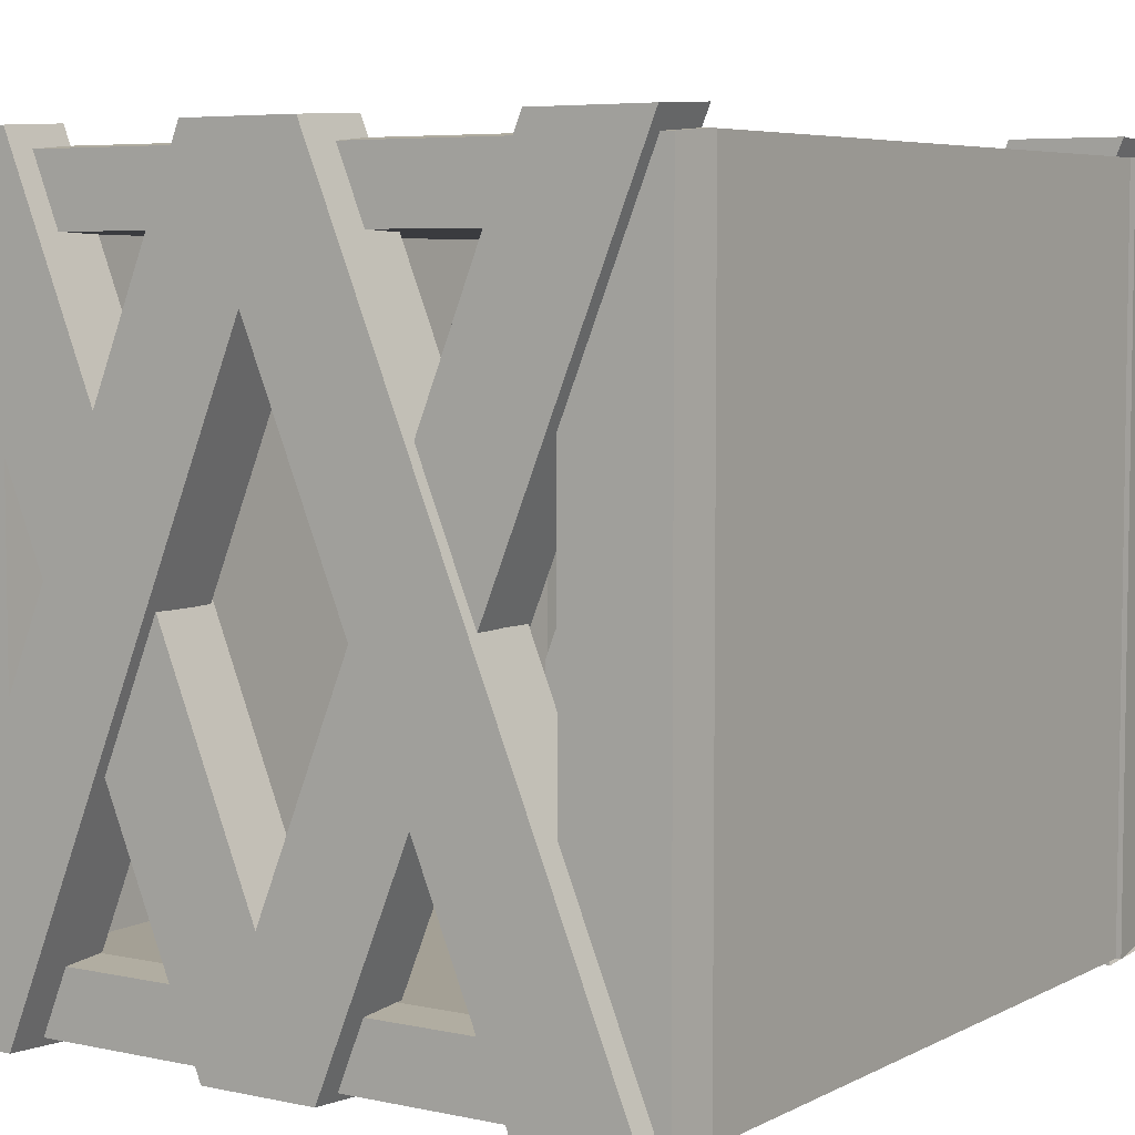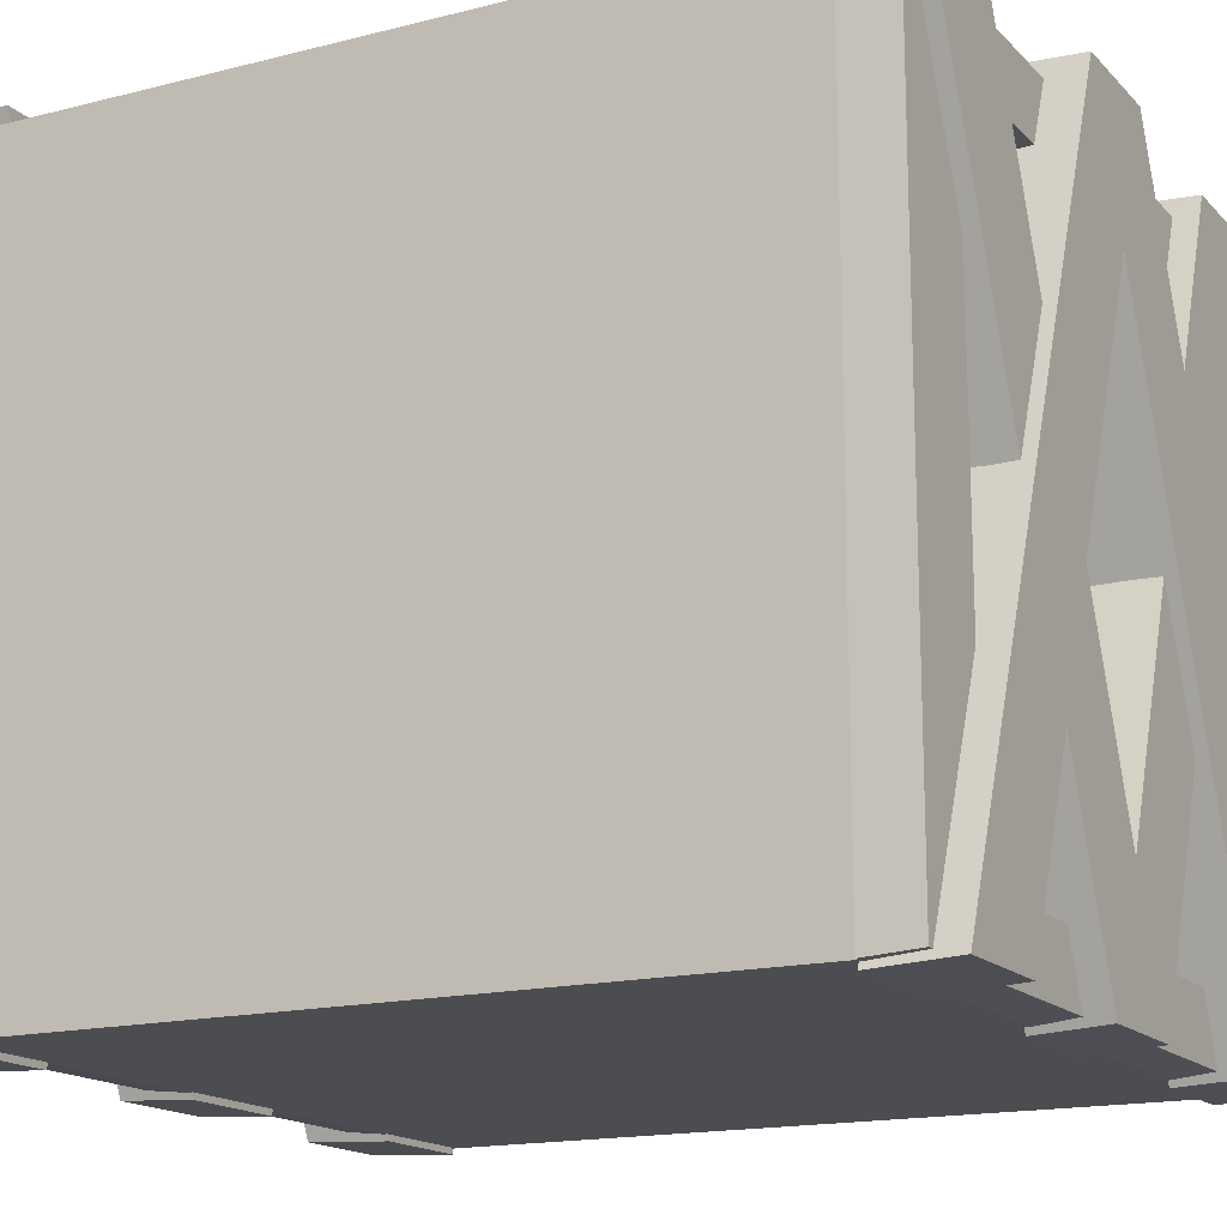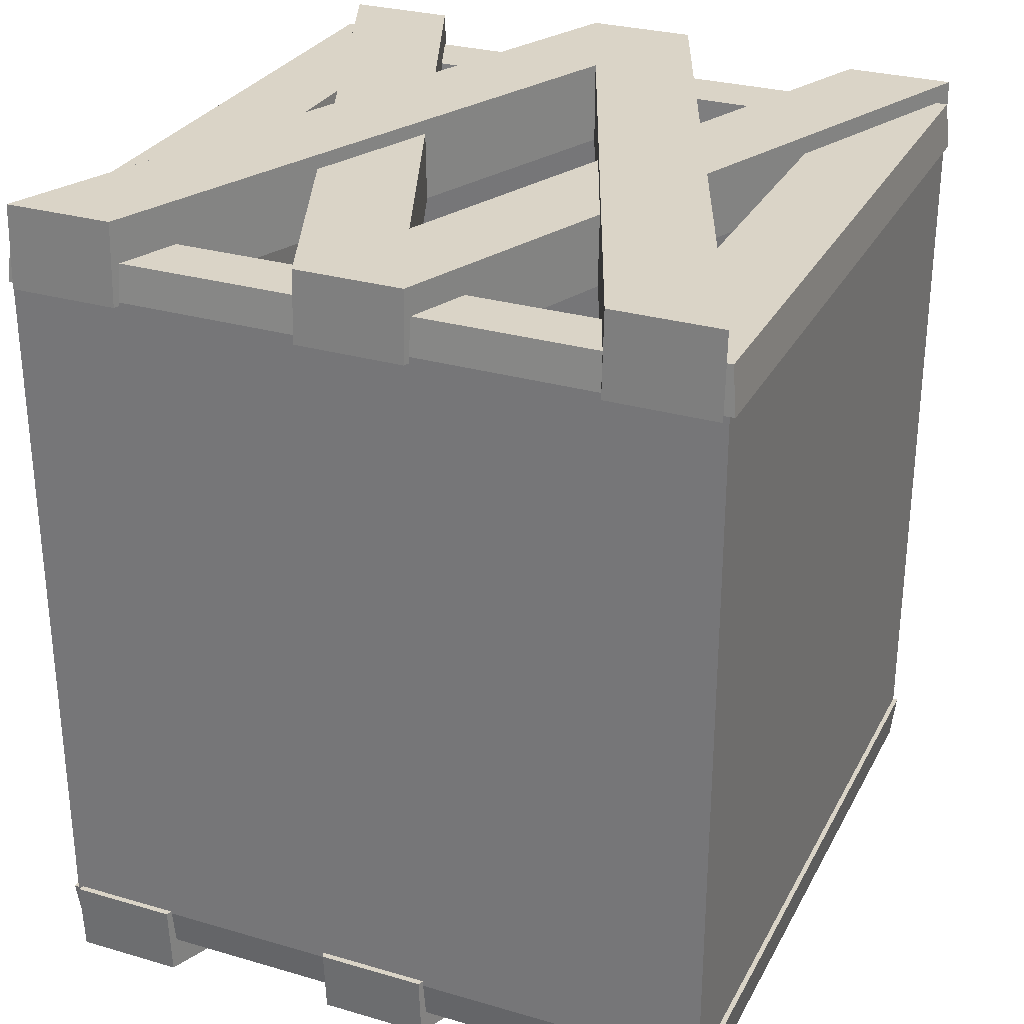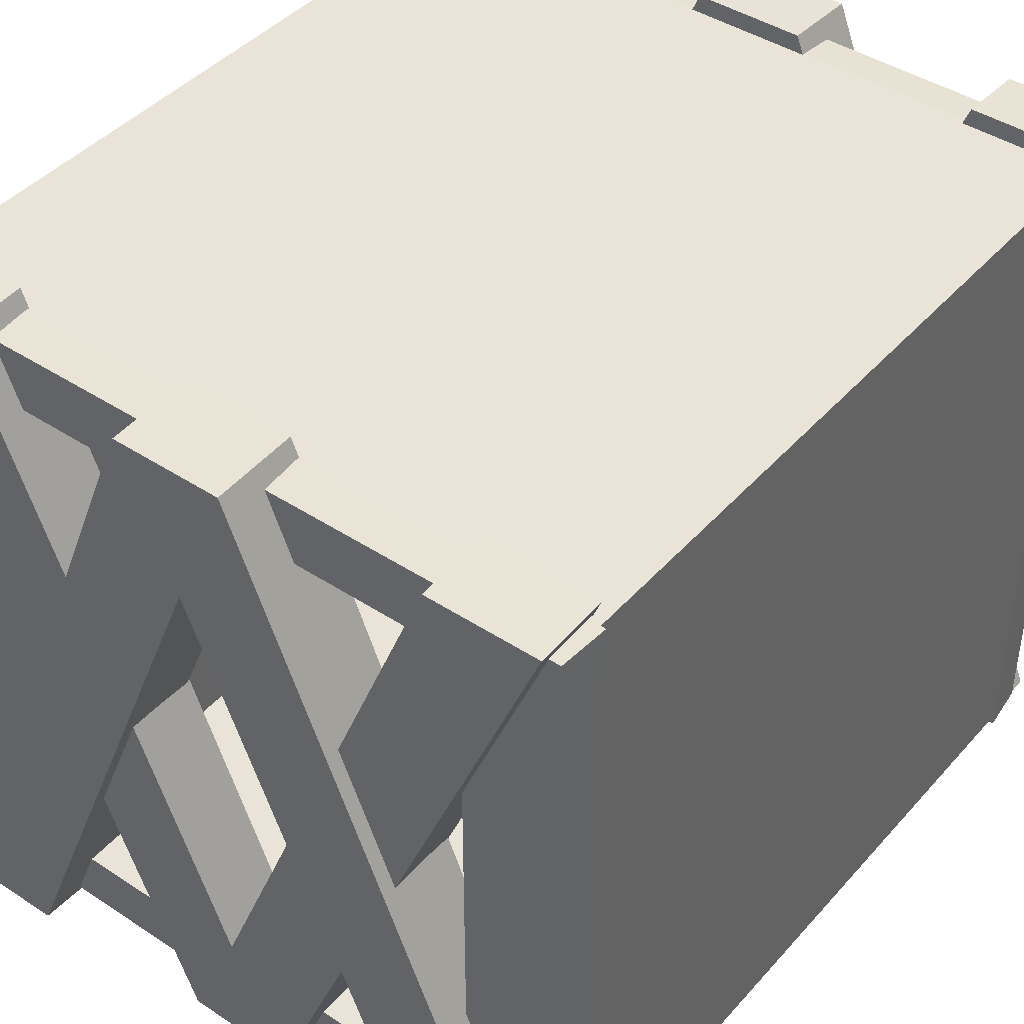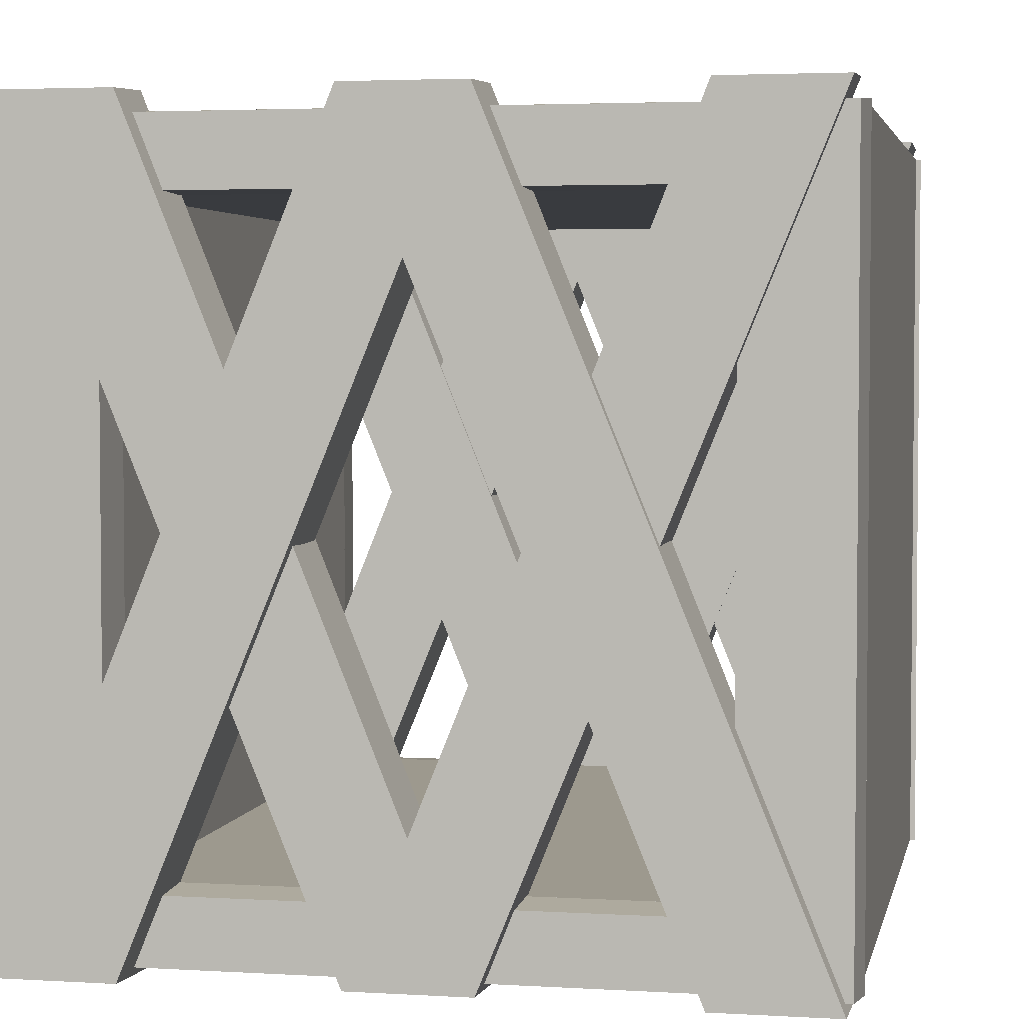
<metadata>
{"format":"obj","ext":"obj","renderer":"f3d","projection":"perspective","resolution":1024,"background":"white","views":[{"elev":5.7,"azim":-146.4,"up":"+Y"},{"elev":-16.1,"azim":117.9,"up":"+Y"},{"elev":28.9,"azim":23.4,"up":"+Z"},{"elev":43.0,"azim":37.9,"up":"+Y"},{"elev":3.4,"azim":-168.5,"up":"+Y"}]}
</metadata>
<code>
o model_2462
v -0.5 1 -0.5
v -0.5 1 0.5
v 0.5 1 0.5
v 0.5 1 -0.5
v 0.5 0 -0.5
v 0.3624 0.09709 -0.5
v 0.3624 0.9029 -0.5
v 0.5 1 -0.5
v -0.5 1 -0.5
v -0.3624 0.9029 -0.5
v -0.3624 0.09709 -0.5
v -0.5 0 -0.5
v -0.5 0 0.5
v -0.3624 0.09709 0.5
v -0.3624 0.9029 0.5
v -0.5 1 0.5
v 0.5 0 -0.5
v 0.5 1 -0.5
v 0.5 1 0.5
v 0.5 0 0.5
v -0.5 0 -0.5
v -0.5 0 0.5
v -0.5 1 0.5
v -0.5 1 -0.5
v 0.5 0 0.5
v 0.3624 0.09709 0.5
v 0.5 1 0.5
v 0.3624 0.9029 0.5
v -0.3624 0.09709 0.5
v 0.3624 0.09709 0.5
v 0.3624 0.09709 -0.5
v -0.3624 0.09709 -0.5
v 0.3624 0.9029 0.5
v 0.3624 0.9029 -0.5
v 0.3624 0.09709 -0.5
v 0.3624 0.09709 0.5
v 0.3624 0.9029 0.5
v -0.3624 0.9029 0.5
v -0.3624 0.9029 -0.5
v 0.3624 0.9029 -0.5
v -0.3624 0.09709 0.5
v -0.3624 0.09709 -0.5
v -0.3624 0.9029 -0.5
v -0.3624 0.9029 0.5
v -0.5 0 0.5
v -0.5 0 -0.5
v 0.5 0 -0.5
v 0.5 0 0.5
v -0.3671 0.005612 0.5661
v -0.3671 0.9951 0.5661
v -0.5 0.9951 0.5661
v -0.5 0.005612 0.5661
v -0.3624 1 0.4977
v -0.3671 0.9951 0.5661
v -0.3671 0.005612 0.5661
v -0.3624 0 0.5
v -0.507 1 0.5
v -0.5 0.9951 0.5661
v -0.3671 0.9951 0.5661
v -0.3624 1 0.4977
v -0.507 0 0.5
v -0.5 0.005612 0.5661
v -0.5 0.9951 0.5661
v -0.507 1 0.5
v -0.3624 0 0.5
v -0.3671 0.005612 0.5661
v -0.5 0.005612 0.5661
v -0.507 0 0.5
v -0.3624 0 0.5
v -0.507 0 0.5
v -0.507 1 0.5
v -0.3624 1 0.4977
v 0.3671 0.005612 -0.5661
v 0.3671 0.9951 -0.5661
v 0.5 0.9951 -0.5661
v 0.5 0.005612 -0.5661
v 0.3624 1 -0.5
v 0.3671 0.9951 -0.5661
v 0.3671 0.005612 -0.5661
v 0.3624 0 -0.5
v 0.507 1 -0.5
v 0.5 0.9951 -0.5661
v 0.3671 0.9951 -0.5661
v 0.3624 1 -0.5
v 0.507 0 -0.5
v 0.5 0.005612 -0.5661
v 0.5 0.9951 -0.5661
v 0.507 1 -0.5
v 0.3624 0 -0.5
v 0.3671 0.005612 -0.5661
v 0.5 0.005612 -0.5661
v 0.507 0 -0.5
v 0.3624 0 -0.5
v 0.507 0 -0.5
v 0.507 1 -0.5
v 0.3624 1 -0.5
v -0.3671 0.005612 -0.5661
v -0.5 0.005612 -0.5661
v -0.5 0.9951 -0.5661
v -0.3671 0.9951 -0.5661
v -0.3624 1 -0.5
v -0.3624 0 -0.5
v -0.3671 0.005612 -0.5661
v -0.3671 0.9951 -0.5661
v -0.507 1 -0.5
v -0.3624 1 -0.5
v -0.3671 0.9951 -0.5661
v -0.5 0.9951 -0.5661
v -0.507 0 -0.5
v -0.507 1 -0.5
v -0.5 0.9951 -0.5661
v -0.5 0.005612 -0.5661
v -0.3624 0 -0.5
v -0.507 0 -0.5
v -0.5 0.005612 -0.5661
v -0.3671 0.005612 -0.5661
v -0.3624 0 -0.5
v -0.3624 1 -0.5
v -0.507 1 -0.5
v -0.507 0 -0.5
v 0.3671 0.005612 0.5661
v 0.5 0.005612 0.5661
v 0.5 0.9951 0.5661
v 0.3671 0.9951 0.5661
v 0.3624 1 0.4977
v 0.3624 0 0.5
v 0.3671 0.005612 0.5661
v 0.3671 0.9951 0.5661
v 0.507 1 0.5
v 0.3624 1 0.4977
v 0.3671 0.9951 0.5661
v 0.5 0.9951 0.5661
v 0.507 0 0.5
v 0.507 1 0.5
v 0.5 0.9951 0.5661
v 0.5 0.005612 0.5661
v 0.3624 0 0.5
v 0.507 0 0.5
v 0.5 0.005612 0.5661
v 0.3671 0.005612 0.5661
v 0.3624 0 0.5
v 0.3624 1 0.4977
v 0.507 1 0.5
v 0.507 0 0.5
v 0 0.8254 0.495
v -0.3402 -0.008417 0.495
v -0.4947 -0.008417 0.495
v -0.07723 1.025 0.495
v 0 1.025 0.495
v 0 0.8254 0.495
v -0.07723 1.025 0.495
v 0 0.8254 0.495
v 0 1.025 0.495
v 0.07723 1.025 0.495
v 0.3402 -0.008417 0.495
v 0 0.8254 0.495
v 0.07723 1.025 0.495
v 0.4947 -0.008417 0.495
v -0.07723 1.02 0.6127
v 0 0.8254 0.6127
v 0 1.02 0.6127
v -0.3402 -0.002805 0.6127
v -0.3402 -0.008417 0.495
v 0 0.8254 0.495
v 0 0.8254 0.6127
v -0.07723 1.025 0.495
v -0.07723 1.02 0.6127
v 0 1.02 0.6127
v 0 1.025 0.495
v -0.4947 -0.008417 0.495
v -0.4947 -0.002805 0.6127
v -0.07723 1.02 0.6127
v -0.07723 1.025 0.495
v -0.3402 -0.008417 0.495
v -0.3402 -0.002805 0.6127
v -0.4947 -0.002805 0.6127
v -0.4947 -0.008417 0.495
v 0.3402 -0.002805 0.6127
v 0.4947 -0.002805 0.6127
v 0.07723 1.02 0.6127
v 0.3402 -0.008417 0.495
v 0.3402 -0.002805 0.6127
v 0 0.8254 0.6127
v 0 0.8254 0.495
v -0.4947 -0.002805 0.6127
v -0.3402 -0.002805 0.6127
v 0.4947 -0.008417 0.495
v 0.07723 1.025 0.495
v 0.07723 1.02 0.6127
v 0.4947 -0.002805 0.6127
v 0.3402 -0.008417 0.495
v 0.4947 -0.008417 0.495
v 0.4947 -0.002805 0.6127
v 0.3402 -0.002805 0.6127
v 0.07723 1.02 0.6127
v 0.07723 1.025 0.495
v 0 0.8254 -0.4967
v -0.07723 1.025 -0.4967
v -0.4947 -0.008417 -0.4967
v -0.3402 -0.008417 -0.4967
v 0 1.025 -0.4967
v 0.07723 1.025 -0.4967
v 0 1.025 -0.4967
v 0 0.8254 -0.4967
v 0.3402 -0.008417 -0.4967
v 0.4947 -0.008417 -0.4967
v 0 1.02 -0.6026
v 0 0.8254 -0.6026
v -0.07723 1.02 -0.6026
v -0.3402 -0.002805 -0.6026
v 0 0.8254 -0.6026
v 0 0.8254 -0.4967
v -0.3402 -0.008417 -0.4967
v -0.07723 1.025 -0.4967
v 0 1.025 -0.4967
v 0 1.02 -0.6026
v -0.07723 1.02 -0.6026
v -0.4947 -0.008417 -0.4967
v -0.07723 1.025 -0.4967
v -0.07723 1.02 -0.6026
v -0.4947 -0.002805 -0.6026
v -0.3402 -0.008417 -0.4967
v -0.4947 -0.008417 -0.4967
v -0.4947 -0.002805 -0.6026
v -0.3402 -0.002805 -0.6026
v 0.3402 -0.002805 -0.6026
v 0 0.8254 -0.6026
v 0.07723 1.02 -0.6026
v 0.4947 -0.002805 -0.6026
v 0.3402 -0.008417 -0.4967
v 0 0.8254 -0.4967
v 0 0.8254 -0.6026
v 0.3402 -0.002805 -0.6026
v -0.4947 -0.002805 -0.6026
v -0.07723 1.02 -0.6026
v 0 0.8254 -0.6026
v -0.3402 -0.002805 -0.6026
v 0.4947 -0.008417 -0.4967
v 0.4947 -0.002805 -0.6026
v 0.07723 1.02 -0.6026
v 0.07723 1.025 -0.4967
v 0.3402 -0.008417 -0.4967
v 0.3402 -0.002805 -0.6026
v 0.4947 -0.002805 -0.6026
v 0.4947 -0.008417 -0.4967
v 0.07723 1.02 -0.6026
v 0.07723 1.02 -0.6026
v 0.07723 1.025 -0.4967
v -0.3402 1.025 0.4912
v 0 0.1746 0.4912
v -0.07723 -0.008417 0.4912
v -0.4947 1.025 0.4912
v 0 -0.008417 0.4912
v 0.07723 -0.008417 0.4912
v 0 -0.008417 0.4912
v 0 0.1746 0.4912
v 0.4947 1.025 0.4912
v 0.3402 1.025 0.4912
v 0.4947 1.02 0.5923
v 0.3402 1.02 0.5923
v 0 0.1746 0.5923
v 0.07723 -0.002805 0.5923
v 0.4947 1.025 0.4912
v 0.4947 1.02 0.5923
v 0.07723 -0.002805 0.5923
v 0.07723 -0.008417 0.4912
v 0.3402 1.025 0.4912
v 0.3402 1.02 0.5923
v 0.4947 1.02 0.5923
v 0.4947 1.025 0.4912
v 0.3402 1.02 0.5923
v 0.3402 1.025 0.4912
v 0 0.1746 0.4912
v 0 0.1746 0.5923
v 0.07723 -0.002805 0.5923
v 0 -0.002805 0.5923
v 0 -0.008417 0.4912
v 0.07723 -0.008417 0.4912
v 0.07723 -0.002805 0.5923
v 0 0.1746 0.5923
v 0 -0.002805 0.5923
v -0.07723 -0.002805 0.5923
v 0 0.1746 0.5923
v -0.3402 1.02 0.5923
v -0.4947 1.02 0.5923
v -0.4947 1.025 0.4912
v -0.07723 -0.008417 0.4912
v -0.07723 -0.002805 0.5923
v -0.4947 1.02 0.5923
v -0.3402 1.025 0.4912
v -0.4947 1.025 0.4912
v -0.4947 1.02 0.5923
v -0.3402 1.02 0.5923
v -0.3402 1.025 0.4912
v -0.3402 1.02 0.5923
v 0 0.1746 0.5923
v 0 0.1746 0.4912
v -0.07723 -0.002805 0.5923
v -0.07723 -0.002805 0.5923
v -0.07723 -0.008417 0.4912
v -0.3402 1.025 -0.4917
v -0.4947 1.025 -0.4917
v -0.07723 -0.008417 -0.4917
v 0 0.1746 -0.4917
v 0 -0.008417 -0.4917
v 0 0.1746 -0.4917
v 0 -0.008417 -0.4917
v 0.07723 -0.008417 -0.4917
v 0.4947 1.025 -0.4917
v 0.3402 1.025 -0.4917
v 0.4947 1.02 -0.586
v 0.07723 -0.002805 -0.586
v 0 0.1746 -0.586
v 0.3402 1.02 -0.586
v 0.4947 1.025 -0.4917
v 0.07723 -0.008417 -0.4917
v 0.07723 -0.002805 -0.586
v 0.4947 1.02 -0.586
v 0.3402 1.025 -0.4917
v 0.4947 1.025 -0.4917
v 0.4947 1.02 -0.586
v 0.3402 1.02 -0.586
v 0.3402 1.02 -0.586
v 0 0.1746 -0.586
v 0 0.1746 -0.4917
v 0.3402 1.025 -0.4917
v 0.07723 -0.002805 -0.586
v 0.07723 -0.008417 -0.4917
v 0 -0.008417 -0.4917
v 0 -0.002805 -0.586
v 0 -0.002805 -0.586
v 0 0.1746 -0.586
v 0.07723 -0.002805 -0.586
v -0.07723 -0.002805 -0.586
v -0.4947 1.02 -0.586
v -0.3402 1.02 -0.586
v 0 0.1746 -0.586
v -0.4947 1.025 -0.4917
v -0.4947 1.02 -0.586
v -0.07723 -0.002805 -0.586
v -0.07723 -0.008417 -0.4917
v -0.3402 1.025 -0.4917
v -0.3402 1.02 -0.586
v -0.4947 1.02 -0.586
v -0.4947 1.025 -0.4917
v -0.3402 1.025 -0.4917
v 0 0.1746 -0.4917
v 0 0.1746 -0.586
v -0.3402 1.02 -0.586
v -0.07723 -0.002805 -0.586
v -0.07723 -0.002805 -0.586
v -0.07723 -0.008417 -0.4917
v 0.3624 0.9029 0.5
v 0.3624 0.9055 0.5529
v -0.3624 0.9055 0.5529
v -0.3624 0.9029 0.5
v 0.3624 0.9951 0.5529
v 0.3624 1 0.5
v -0.3624 1 0.5
v -0.3624 0.9951 0.5529
v 0.3624 0.9951 0.5529
v -0.3624 0.9951 0.5529
v -0.3624 0.9055 0.5529
v 0.3624 0.9055 0.5529
v 0.3624 0.9029 -0.5
v -0.3624 0.9029 -0.5
v -0.3624 0.9055 -0.5529
v 0.3624 0.9055 -0.5529
v 0.3624 0.9951 -0.5529
v -0.3624 0.9951 -0.5529
v -0.3624 1 -0.5
v 0.3624 1 -0.5
v 0.3624 0.9951 -0.5529
v 0.3624 0.9055 -0.5529
v -0.3624 0.9055 -0.5529
v -0.3624 0.9951 -0.5529
v 0.3624 0 0.5
v 0.3624 0.005612 0.5529
v -0.3624 0.005612 0.5529
v -0.3624 0 0.5
v 0.3624 0.09136 0.5529
v 0.3624 0.09709 0.5
v -0.3624 0.09709 0.5
v -0.3624 0.09136 0.5529
v 0.3624 0.09136 0.5529
v -0.3624 0.09136 0.5529
v -0.3624 0.005612 0.5529
v 0.3624 0.005612 0.5529
v 0.3624 0 -0.5
v -0.3624 0 -0.5
v -0.3624 0.005612 -0.5529
v 0.3624 0.005612 -0.5529
v 0.3624 0.09136 -0.5529
v -0.3624 0.09136 -0.5529
v -0.3624 0.09709 -0.5
v 0.3624 0.09709 -0.5
v 0.3624 0.09136 -0.5529
v 0.3624 0.005612 -0.5529
v -0.3624 0.005612 -0.5529
v -0.3624 0.09136 -0.5529
g surface_000
f 45 47 48
f 45 46 47
f 41 43 44
f 41 42 43
f 37 39 40
f 37 38 39
f 33 35 36
f 33 34 35
f 29 31 32
f 29 30 31
f 21 23 24
f 21 22 23
f 17 19 20
f 17 18 19
f 1 3 4
f 1 2 3
f 9 7 10
f 9 8 7
f 5 7 8
f 5 6 7
f 5 11 6
f 9 10 11
f 9 11 12
f 5 12 11
f 27 15 28
f 27 16 15
f 13 15 16
f 13 14 15
f 13 26 14
f 27 28 26
f 27 26 25
f 13 25 26
f 69 71 72
f 69 70 71
f 65 67 68
f 65 66 67
f 61 63 64
f 61 62 63
f 57 59 60
f 57 58 59
f 53 55 56
f 53 54 55
f 49 51 52
f 49 50 51
f 93 95 96
f 93 94 95
f 89 91 92
f 89 90 91
f 85 87 88
f 85 86 87
f 81 83 84
f 81 82 83
f 77 79 80
f 77 78 79
f 73 75 76
f 73 74 75
f 117 119 120
f 117 118 119
f 113 115 116
f 113 114 115
f 109 111 112
f 109 110 111
f 105 107 108
f 105 106 107
f 101 103 104
f 101 102 103
f 97 99 100
f 97 98 99
f 141 143 144
f 141 142 143
f 137 139 140
f 137 138 139
f 133 135 136
f 133 134 135
f 129 131 132
f 129 130 131
f 125 127 128
f 125 126 127
f 121 123 124
f 121 122 123
f 152 153 154
f 149 150 151
f 247 215 248
f 247 216 215
f 214 215 216
f 214 216 217
f 208 207 246
f 207 208 209
f 242 244 245
f 242 243 244
f 238 240 241
f 238 239 240
f 234 236 237
f 234 235 236
f 230 232 233
f 230 231 232
f 226 228 229
f 226 227 228
f 222 224 225
f 222 223 224
f 218 220 221
f 218 219 220
f 210 212 213
f 210 211 212
f 205 206 202
f 205 202 204
f 202 203 204
f 198 197 201
f 197 198 199
f 197 199 200
f 195 196 169
f 195 169 168
f 166 168 169
f 166 167 168
f 191 193 194
f 191 192 193
f 187 189 190
f 187 188 189
f 185 186 160
f 185 160 159
f 159 160 161
f 180 161 160
f 178 180 160
f 178 179 180
f 181 183 184
f 181 182 183
f 174 176 177
f 174 175 176
f 170 172 173
f 170 171 172
f 162 164 165
f 162 163 164
f 155 157 158
f 155 156 157
f 145 147 148
f 145 146 147
f 351 329 352
f 351 330 329
f 327 329 330
f 327 328 329
f 332 331 350
f 331 332 333
f 346 348 349
f 346 347 348
f 342 344 345
f 342 343 344
f 338 340 341
f 338 339 340
f 334 336 337
f 334 335 336
f 323 325 326
f 323 324 325
f 319 321 322
f 319 320 321
f 315 317 318
f 315 316 317
f 311 313 314
f 311 312 313
f 309 310 306
f 309 306 308
f 306 307 308
f 305 304 303
f 301 303 304
f 301 302 303
f 299 300 277
f 299 277 276
f 275 276 277
f 275 277 278
f 298 281 280
f 279 280 281
f 294 296 297
f 294 295 296
f 290 292 293
f 290 291 292
f 286 288 289
f 286 287 288
f 282 284 285
f 282 283 284
f 271 273 274
f 271 272 273
f 267 269 270
f 267 268 269
f 263 265 266
f 263 264 265
f 259 261 262
f 259 260 261
f 257 256 258
f 257 254 256
f 254 255 256
f 251 250 253
f 249 250 251
f 249 251 252
f 373 375 376
f 373 374 375
f 369 371 372
f 369 370 371
f 365 367 368
f 365 366 367
f 361 363 364
f 361 362 363
f 357 359 360
f 357 358 359
f 353 355 356
f 353 354 355
g surface_001
f 397 399 400
f 397 398 399
f 393 395 396
f 393 394 395
f 389 391 392
f 389 390 391
f 385 387 388
f 385 386 387
f 381 383 384
f 381 382 383
f 377 379 380
f 377 378 379

</code>
